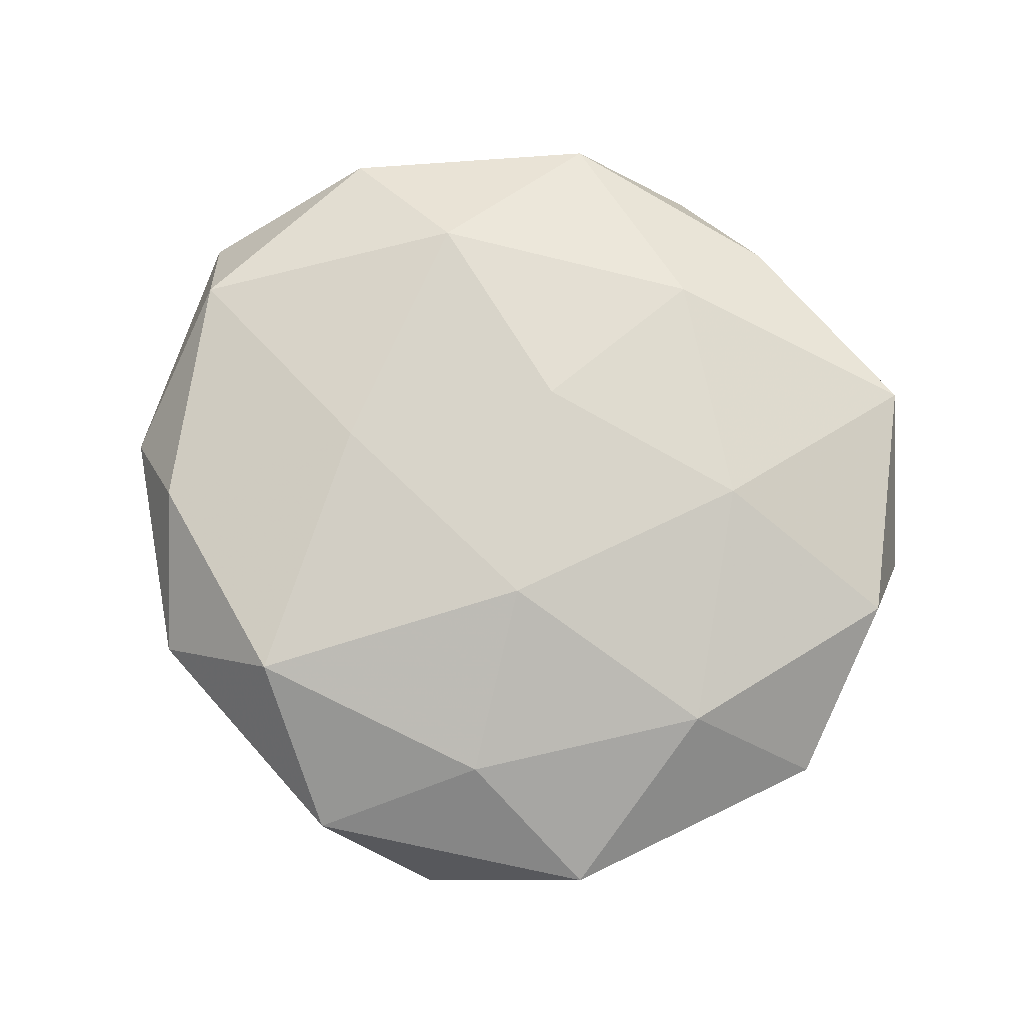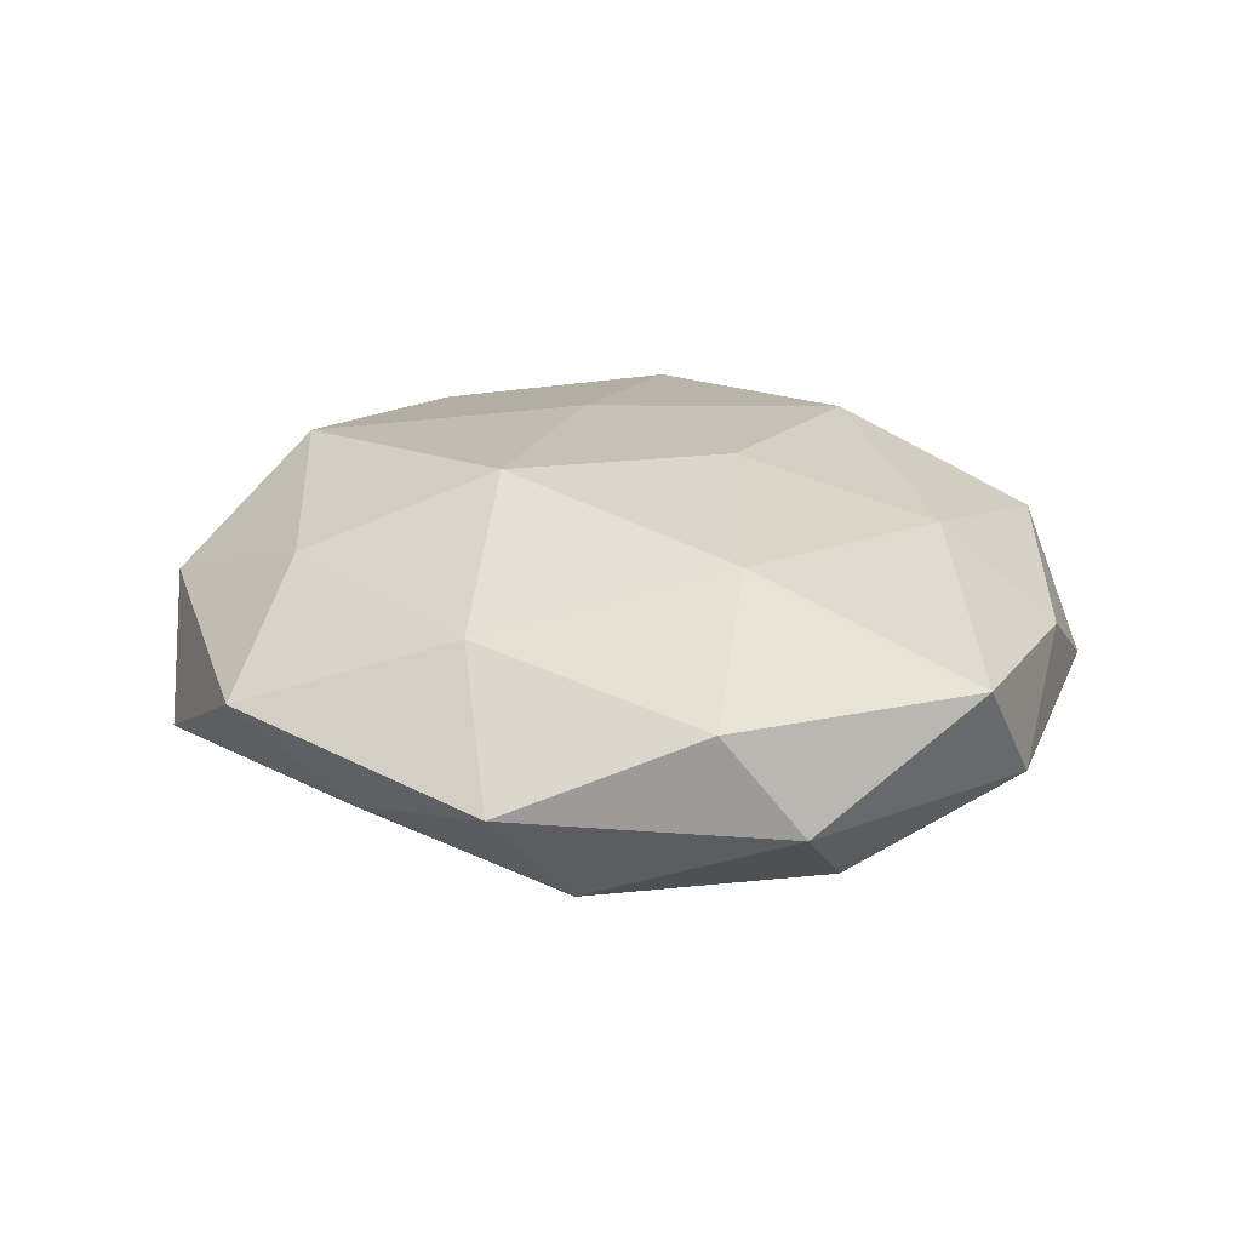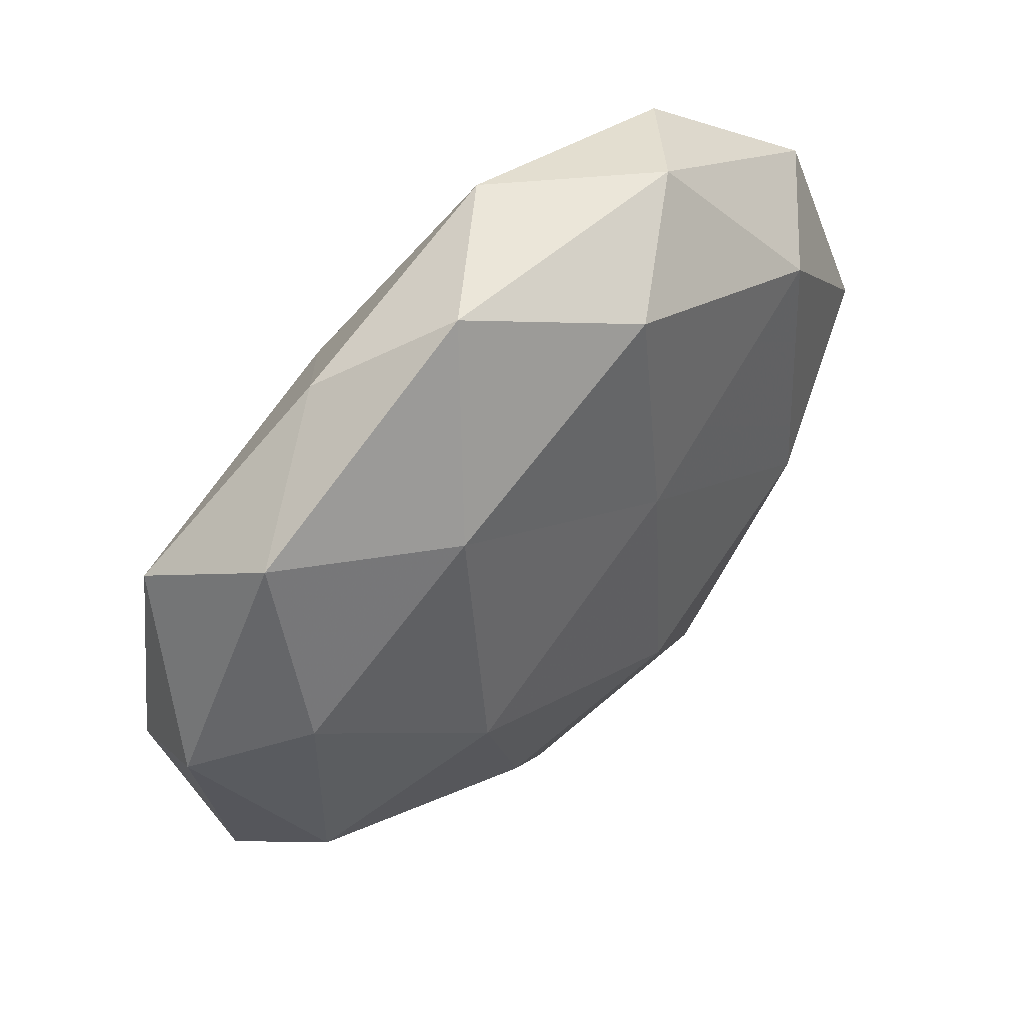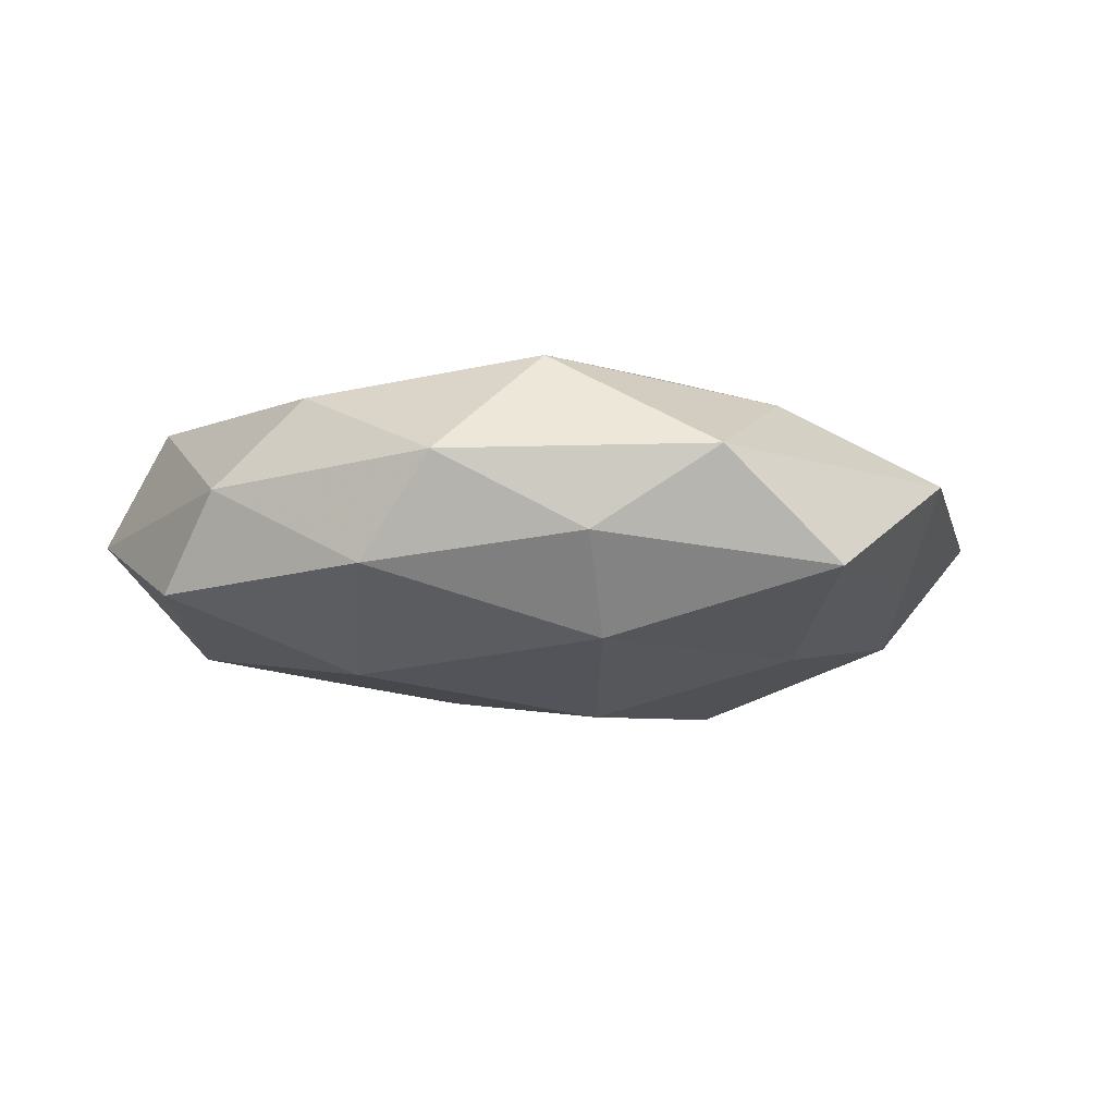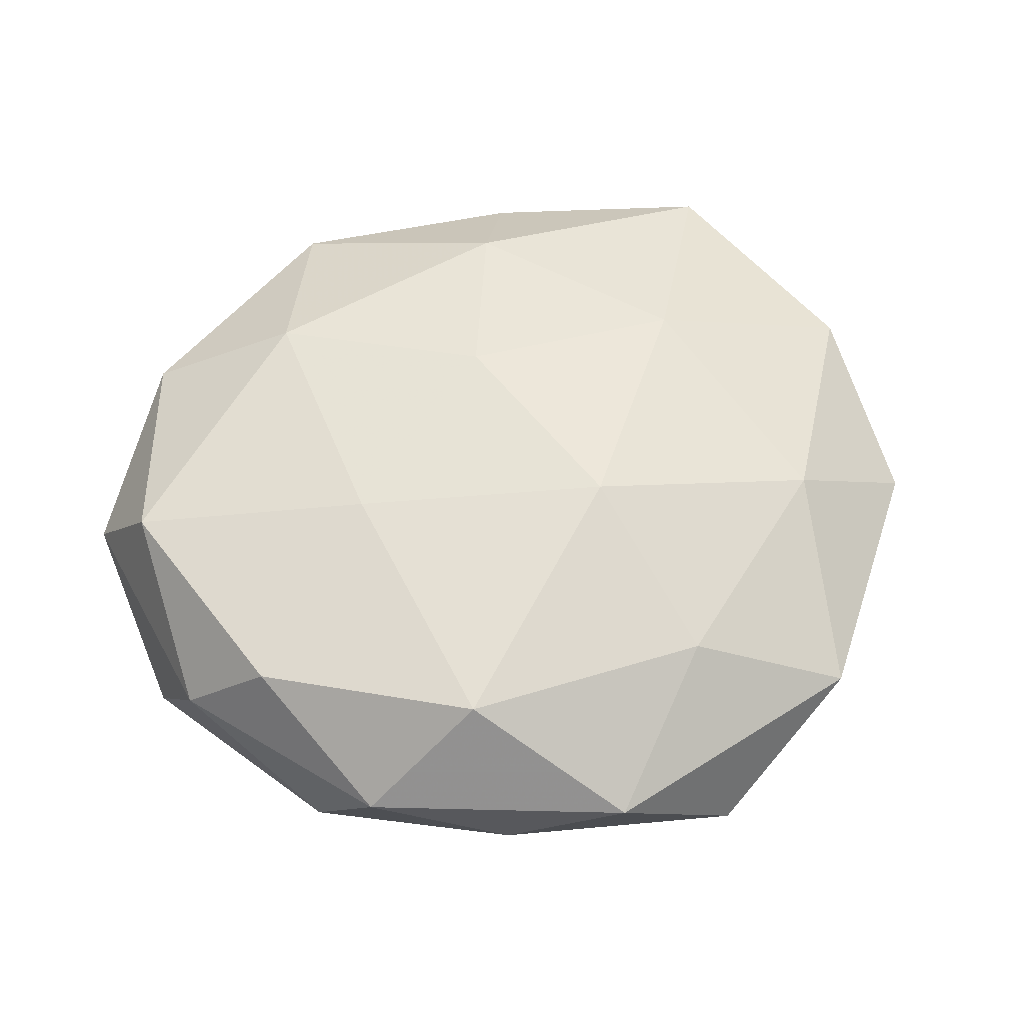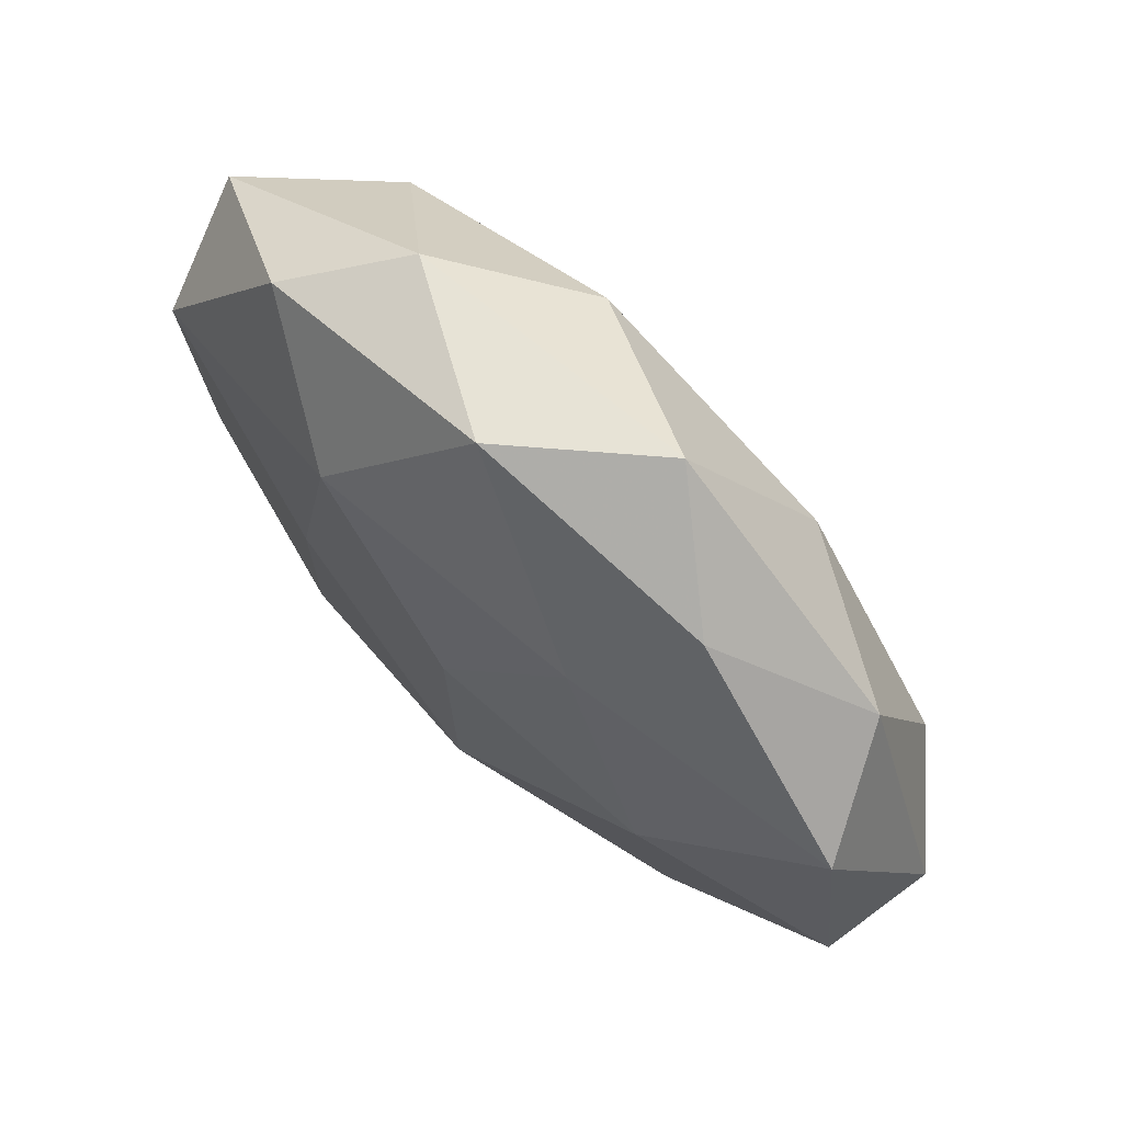
<metadata>
{"format":"obj","ext":"obj","renderer":"f3d","projection":"perspective","resolution":1024,"background":"white","views":[{"elev":77.4,"azim":14.3,"up":"+Z"},{"elev":24.0,"azim":76.2,"up":"+Z"},{"elev":55.2,"azim":134.3,"up":"+Y"},{"elev":-8.1,"azim":-36.4,"up":"+Z"},{"elev":57.1,"azim":-31.7,"up":"+Z"},{"elev":73.0,"azim":44.5,"up":"+Y"}]}
</metadata>
<code>
v -0.003638 -0.01554 -0.02289
v 0.005686 -0.03994 0.01407
v 0.04988 0.02642 0.009565
v 0.01364 0.05231 -0.004848
v -0.05461 0.002912 -0.00941
v 0.01568 -0.03081 -0.01577
v -0.01866 -0.03657 -0.01569
v -0.02531 -0.04273 -0.004362
v 0.02305 -0.05014 0.004323
v 0.0331 -0.02587 0.01385
v -0.0477 0.01655 0.013
v 0.01724 0.03239 0.01529
v -0.02506 -0.03394 0.01729
v 0.04516 -0.01701 -0.01147
v -0.03342 -0.007125 -0.01857
v -0.04058 -0.03338 0.004599
v 0.003129 0.01195 0.0203
v 0.02384 0.03088 -0.0156
v -0.02215 -9.173e-05 0.01867
v -0.03599 0.02669 -0.01418
v -0.006237 0.04258 -0.01462
v 0.05014 -0.0273 0.001445
v -0.04463 -0.02498 -0.007756
v -0.01671 0.03145 0.01772
v -0.05106 0.02641 -0.0006113
v -0.005083 0.01376 -0.01938
v -0.01312 -0.05181 0.005512
v 0.02898 -0.03774 -0.006435
v 0.03043 0.005148 0.01771
v -0.02215 0.04688 -0.003324
v -0.002264 0.0514 0.008096
v 0.005498 -0.01625 0.02172
v 0.05646 0.004755 -0.00169
v -0.04508 -0.01331 0.01315
v -0.03275 0.04121 0.008188
v 0.04301 0.03391 -0.003992
v 0.00238 -0.05475 -0.007531
v 0.05398 -0.004265 0.01014
v -0.0532 -0.005841 0.002422
v 0.0262 -0.001416 -0.02113
v 0.0455 0.01202 -0.01241
v 0.02661 0.04345 0.005456
f 6 7 1
f 9 10 2
f 1 7 15
f 5 20 15
f 21 4 18
f 22 10 9
f 7 8 23
f 15 23 5
f 7 23 15
f 16 23 8
f 24 17 12
f 11 19 24
f 24 19 17
f 25 20 5
f 15 26 1
f 20 26 15
f 18 26 21
f 20 21 26
f 9 2 27
f 27 2 13
f 8 27 16
f 27 13 16
f 28 6 14
f 28 22 9
f 28 14 22
f 12 29 3
f 12 17 29
f 30 4 21
f 30 21 20
f 30 20 25
f 24 12 31
f 31 4 30
f 2 10 32
f 32 13 2
f 19 13 32
f 17 19 32
f 10 29 32
f 32 29 17
f 14 33 22
f 16 13 34
f 11 34 19
f 19 34 13
f 35 11 24
f 35 25 11
f 35 30 25
f 35 24 31
f 35 31 30
f 4 36 18
f 33 36 3
f 37 7 6
f 37 8 7
f 37 27 8
f 9 27 37
f 28 37 6
f 28 9 37
f 22 38 10
f 3 29 38
f 10 38 29
f 38 33 3
f 22 33 38
f 39 5 23
f 39 23 16
f 25 5 39
f 25 39 11
f 11 39 34
f 34 39 16
f 6 1 40
f 6 40 14
f 40 1 26
f 40 26 18
f 14 41 33
f 18 36 41
f 33 41 36
f 14 40 41
f 41 40 18
f 42 12 3
f 31 42 4
f 31 12 42
f 3 36 42
f 4 42 36

</code>
